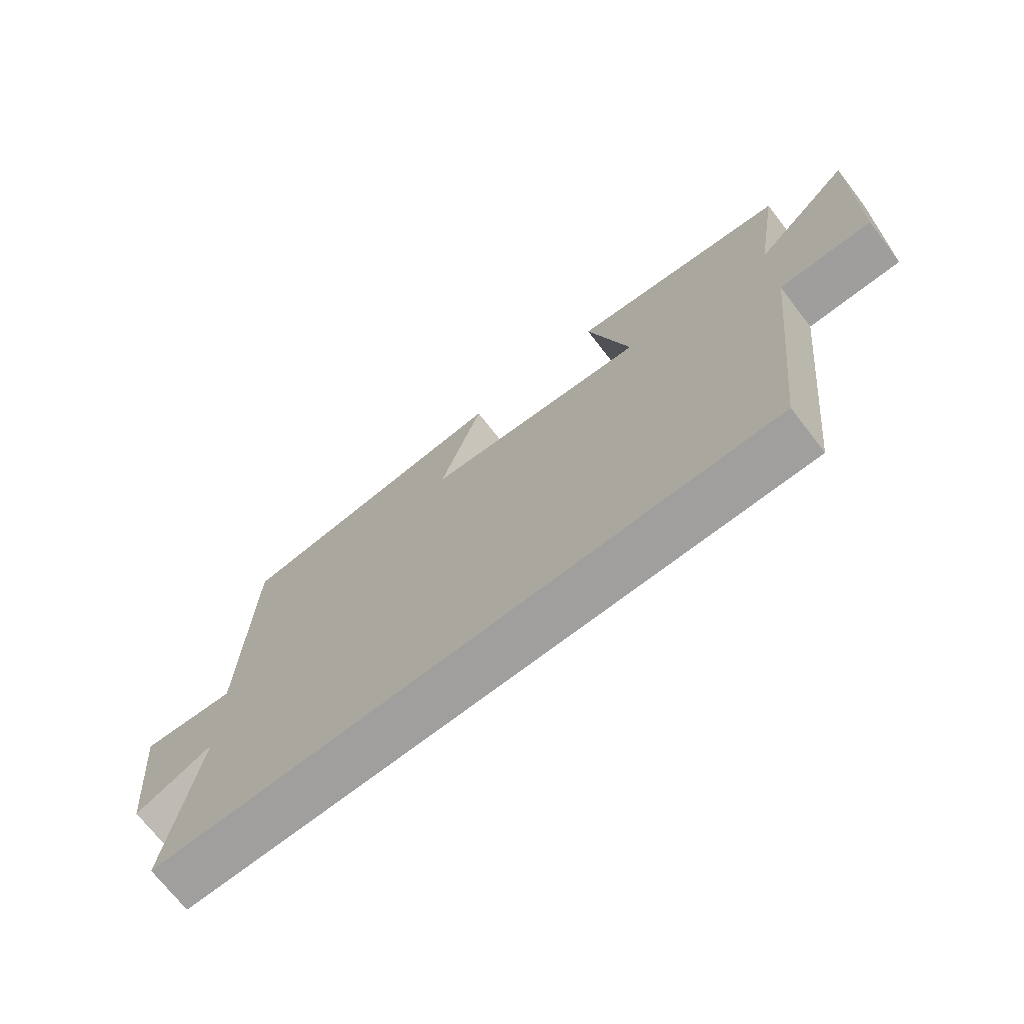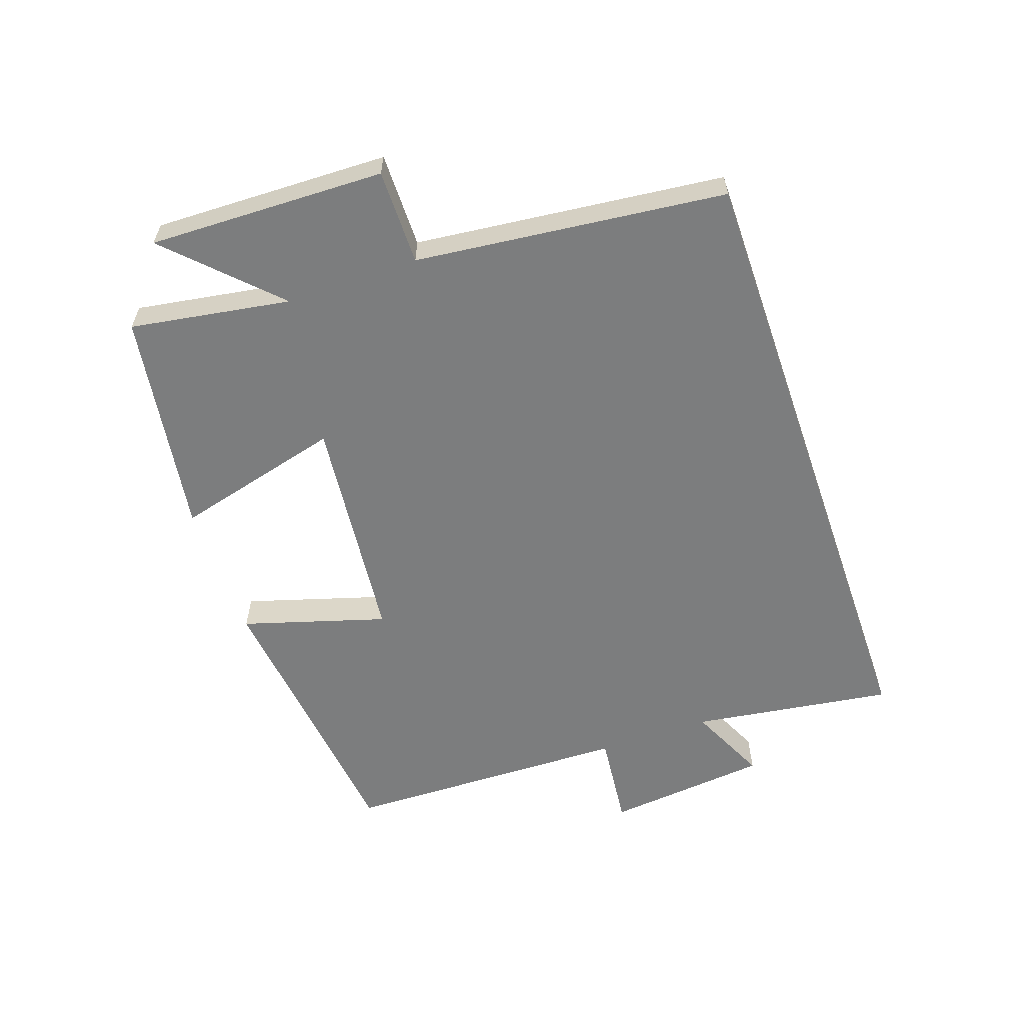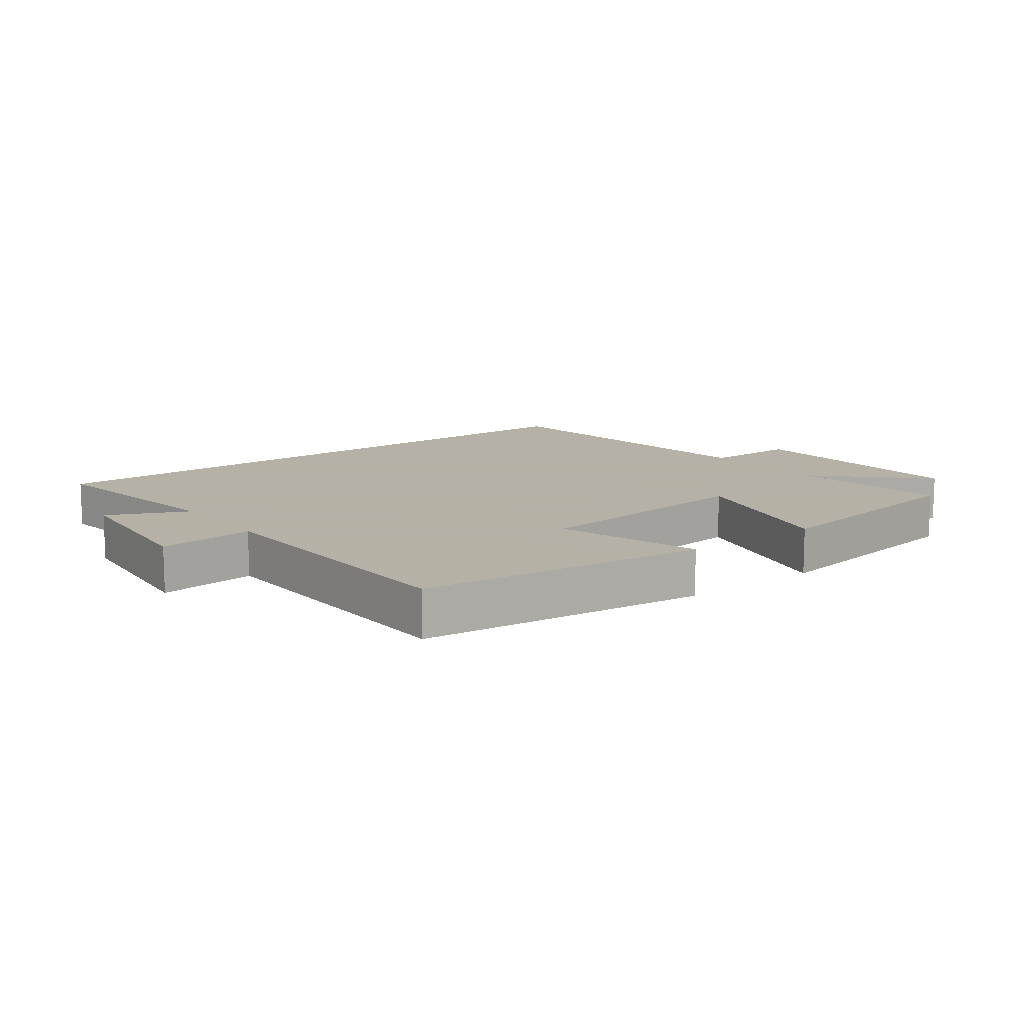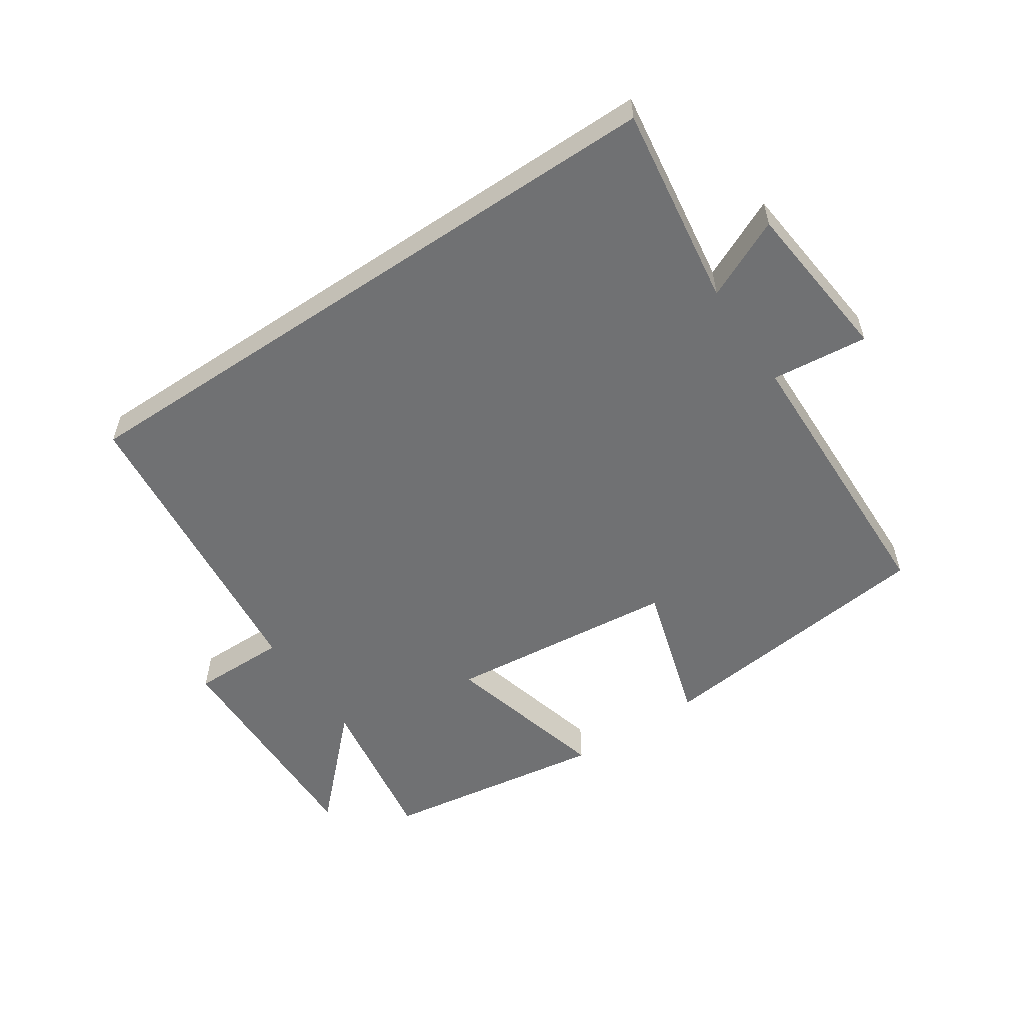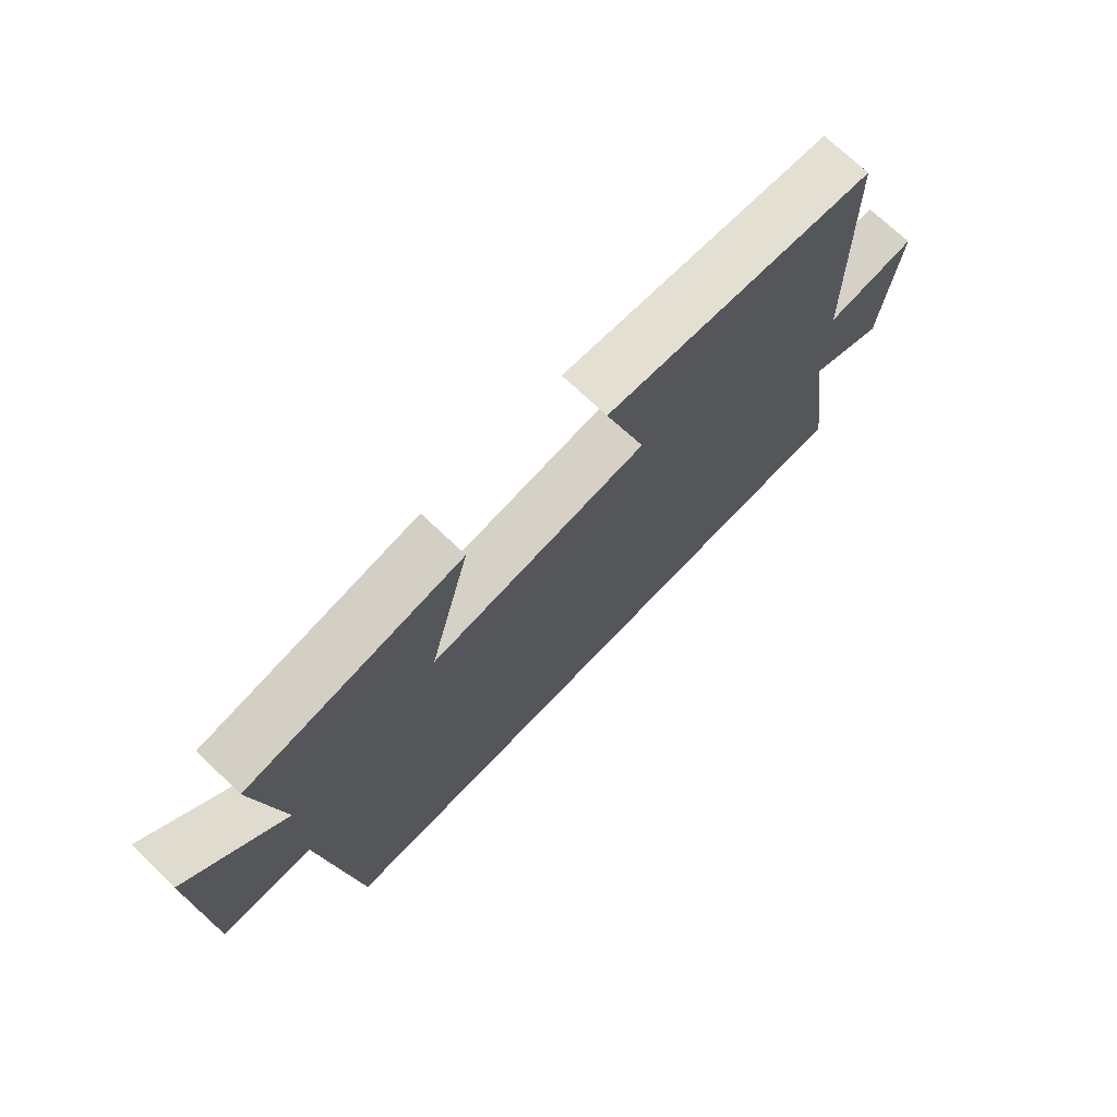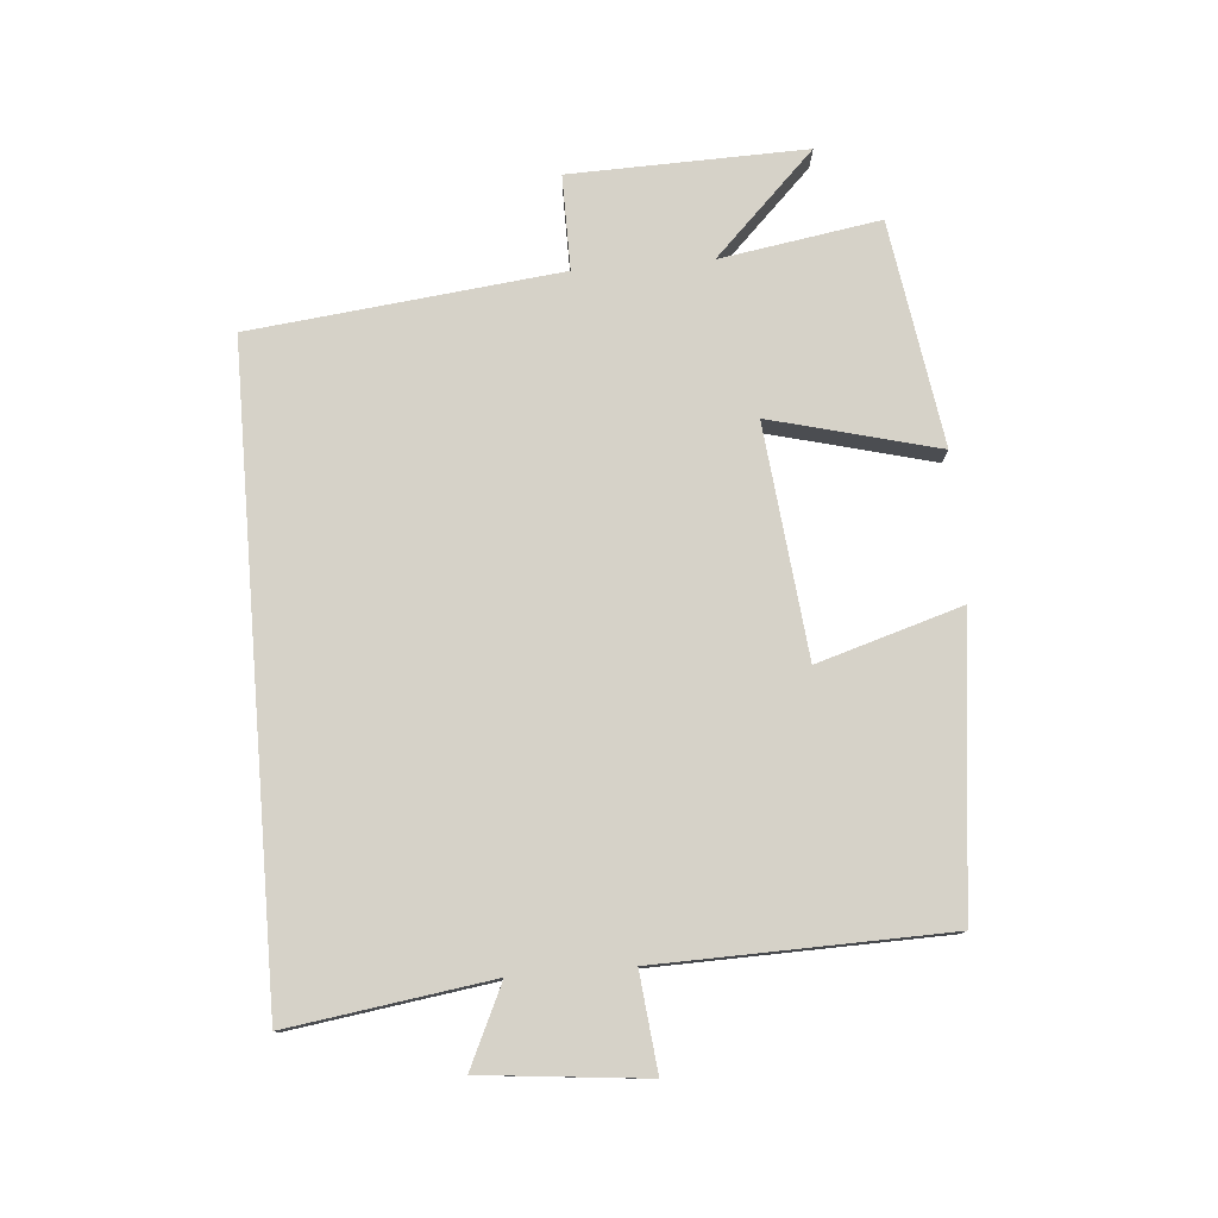
<metadata>
{"format":"obj","ext":"obj","renderer":"f3d","projection":"perspective","resolution":1024,"background":"white","views":[{"elev":-71.3,"azim":37.8,"up":"+Z"},{"elev":-59.0,"azim":109.2,"up":"+Y"},{"elev":12.1,"azim":-37.2,"up":"+Y"},{"elev":-55.1,"azim":-146.0,"up":"+Y"},{"elev":72.1,"azim":133.6,"up":"+Z"},{"elev":78.0,"azim":-94.7,"up":"+Y"}]}
</metadata>
<code>
v 0.541 0.07 0.446
v 0.5 0.07 0.195
v 0.659 0.07 0.354
v 0.649 0.07 -0.016
v 0.5 0.07 -0.015
v 0.446 0.07 -0.5
v -0.546 0.07 -0.5
v -0.5 0.07 -0.184
v -0.625 0.07 -0.242
v -0.651 0.07 0.014
v -0.5 0.07 -0.002
v -0.489 0.07 0.449
v -0.038 0.07 0.5
v -0.106 0.07 0.275
v 0.256 0.07 0.237
v 0.188 0.07 0.5
v 0.541 0 0.446
v 0.5 0 0.195
v 0.659 0 0.354
v 0.649 0 -0.016
v 0.5 0 -0.015
v 0.446 0 -0.5
v -0.546 0 -0.5
v -0.5 0 -0.184
v -0.625 0 -0.242
v -0.651 0 0.014
v -0.5 0 -0.002
v -0.489 0 0.449
v -0.038 0 0.5
v -0.106 0 0.275
v 0.256 0 0.237
v 0.188 0 0.5
f 15 16 1 2
f 14 15 2
f 11 12 13 14
f 11 14 2
f 8 9 10 11
f 8 11 2
f 7 8 2
f 6 7 2
f 5 6 2
f 2 3 4 5
f 18 17 32 31
f 18 31 30
f 30 29 28 27
f 18 30 27
f 27 26 25 24
f 18 27 24
f 18 24 23
f 18 23 22
f 18 22 21
f 21 20 19 18
f 1 17 18 2
f 2 18 19 3
f 3 19 20 4
f 4 20 21 5
f 5 21 22 6
f 6 22 23 7
f 7 23 24 8
f 8 24 25 9
f 9 25 26 10
f 10 26 27 11
f 11 27 28 12
f 12 28 29 13
f 13 29 30 14
f 14 30 31 15
f 15 31 32 16
f 16 32 17 1

</code>
